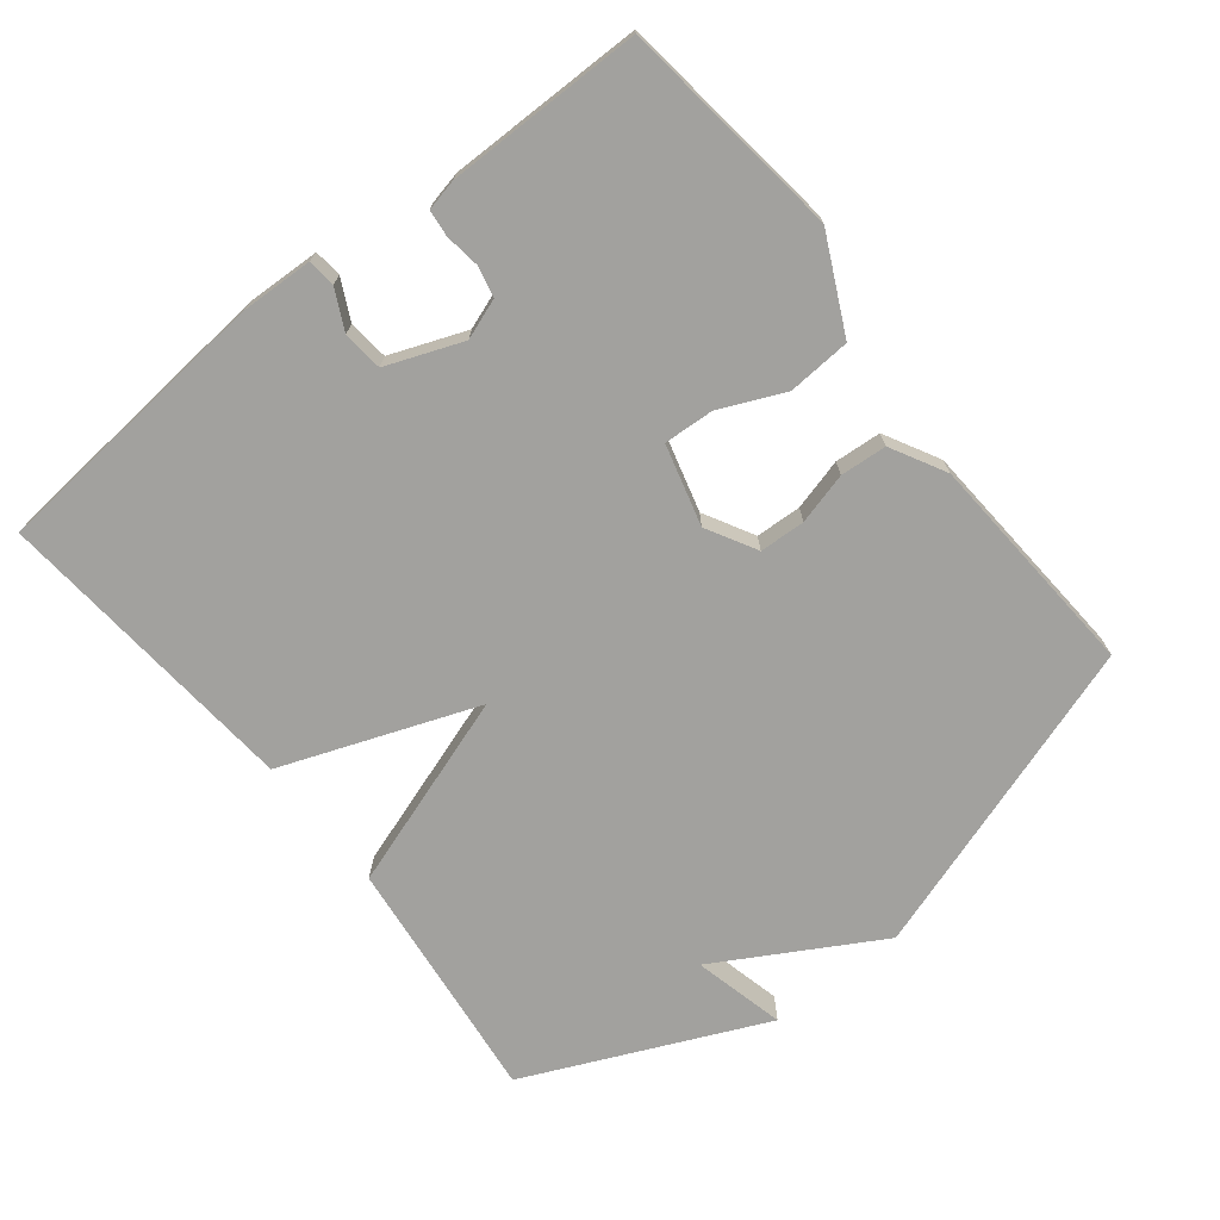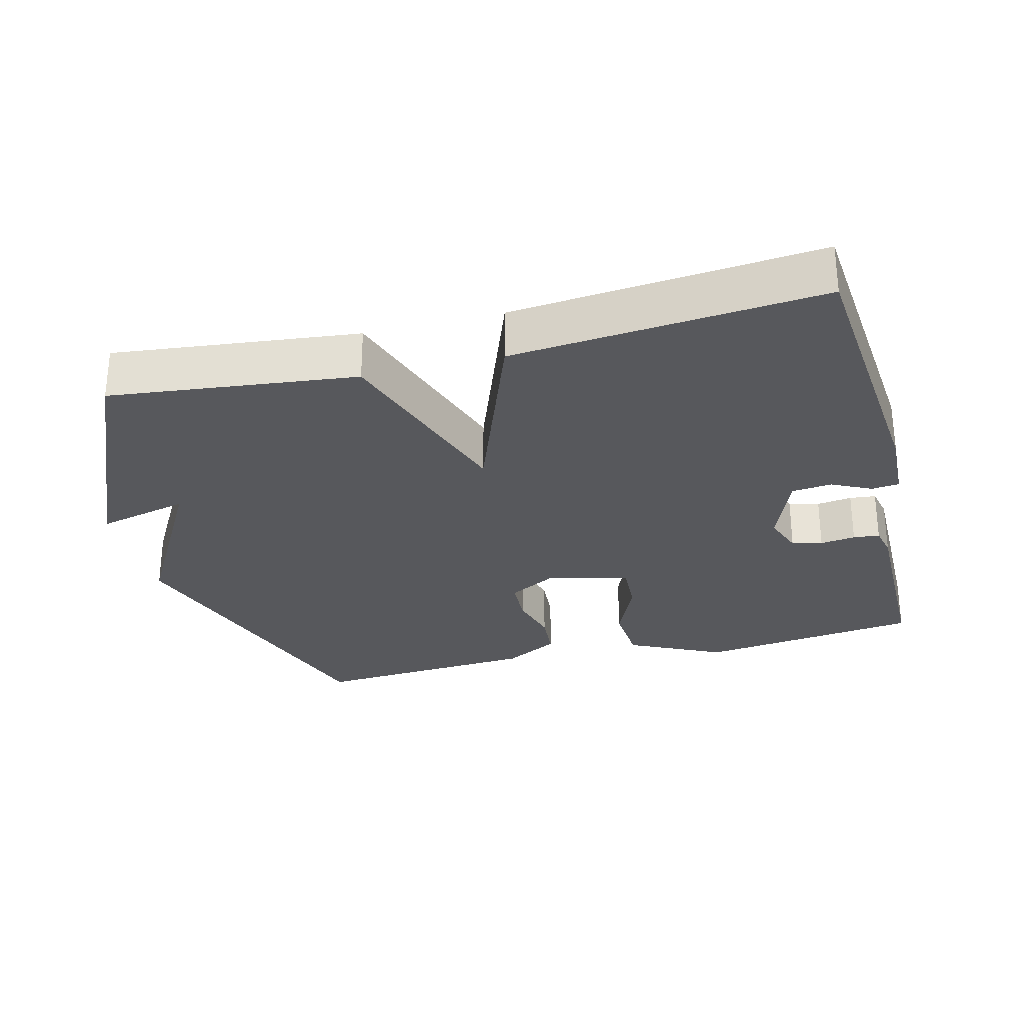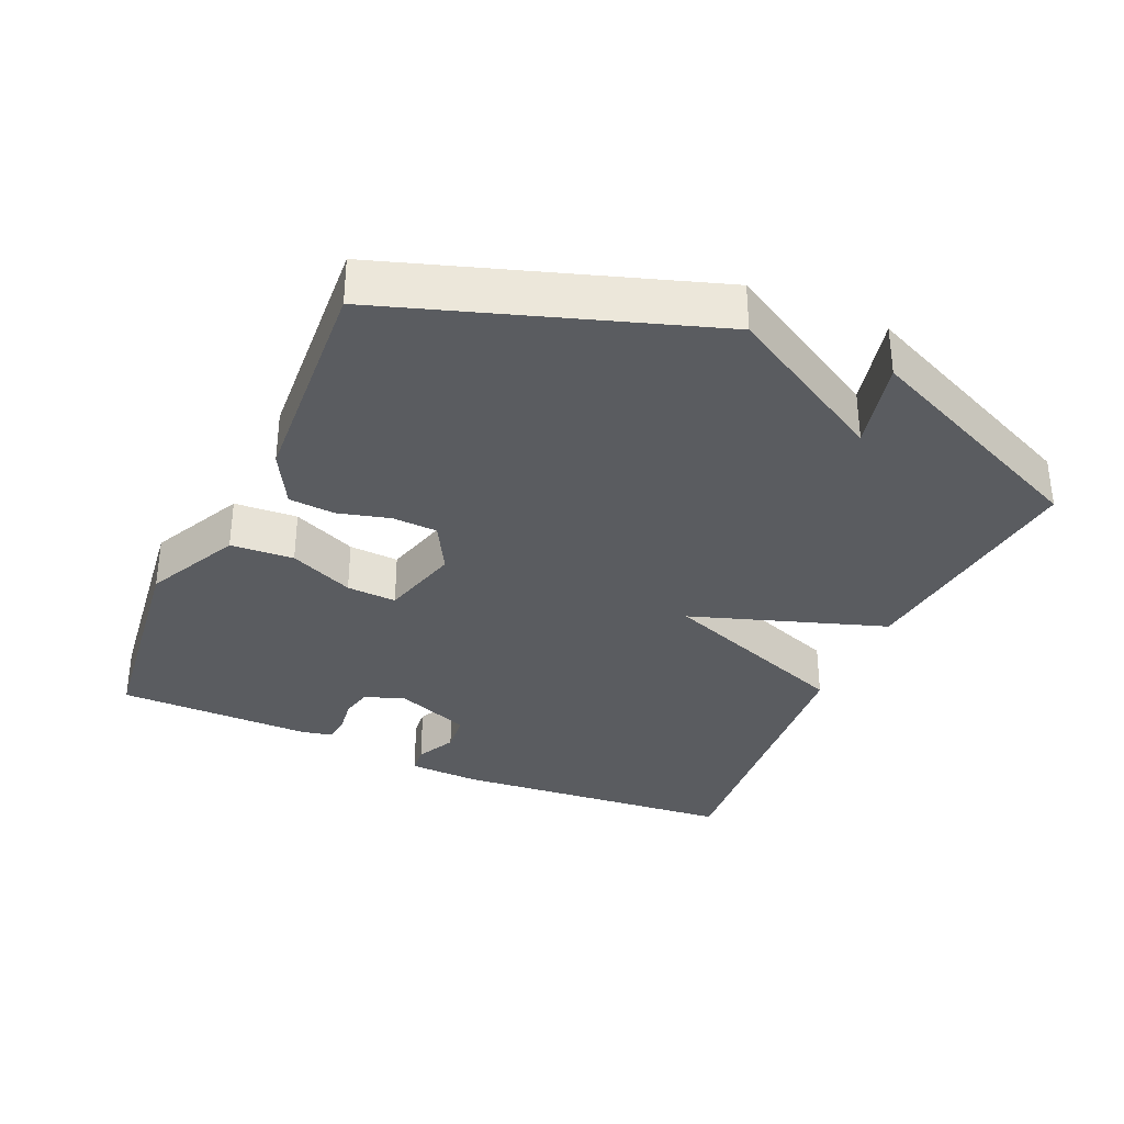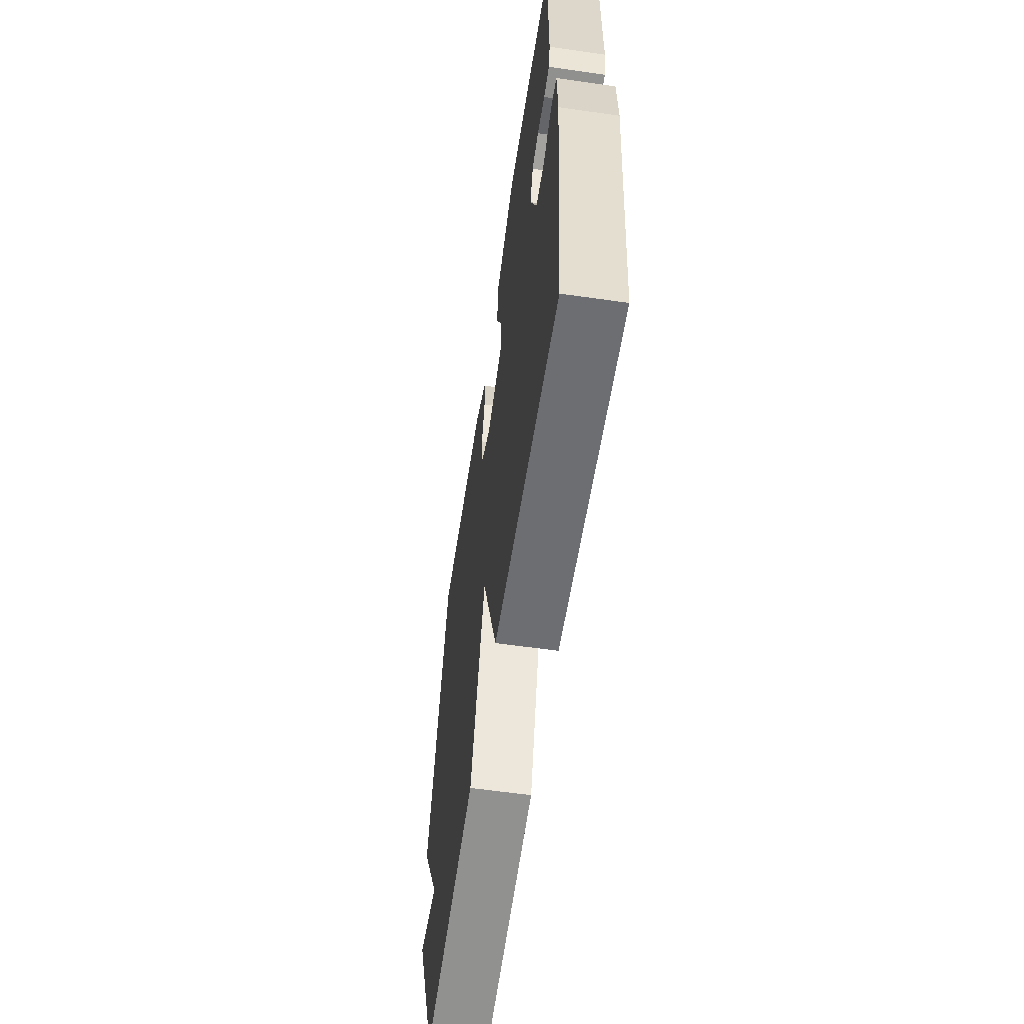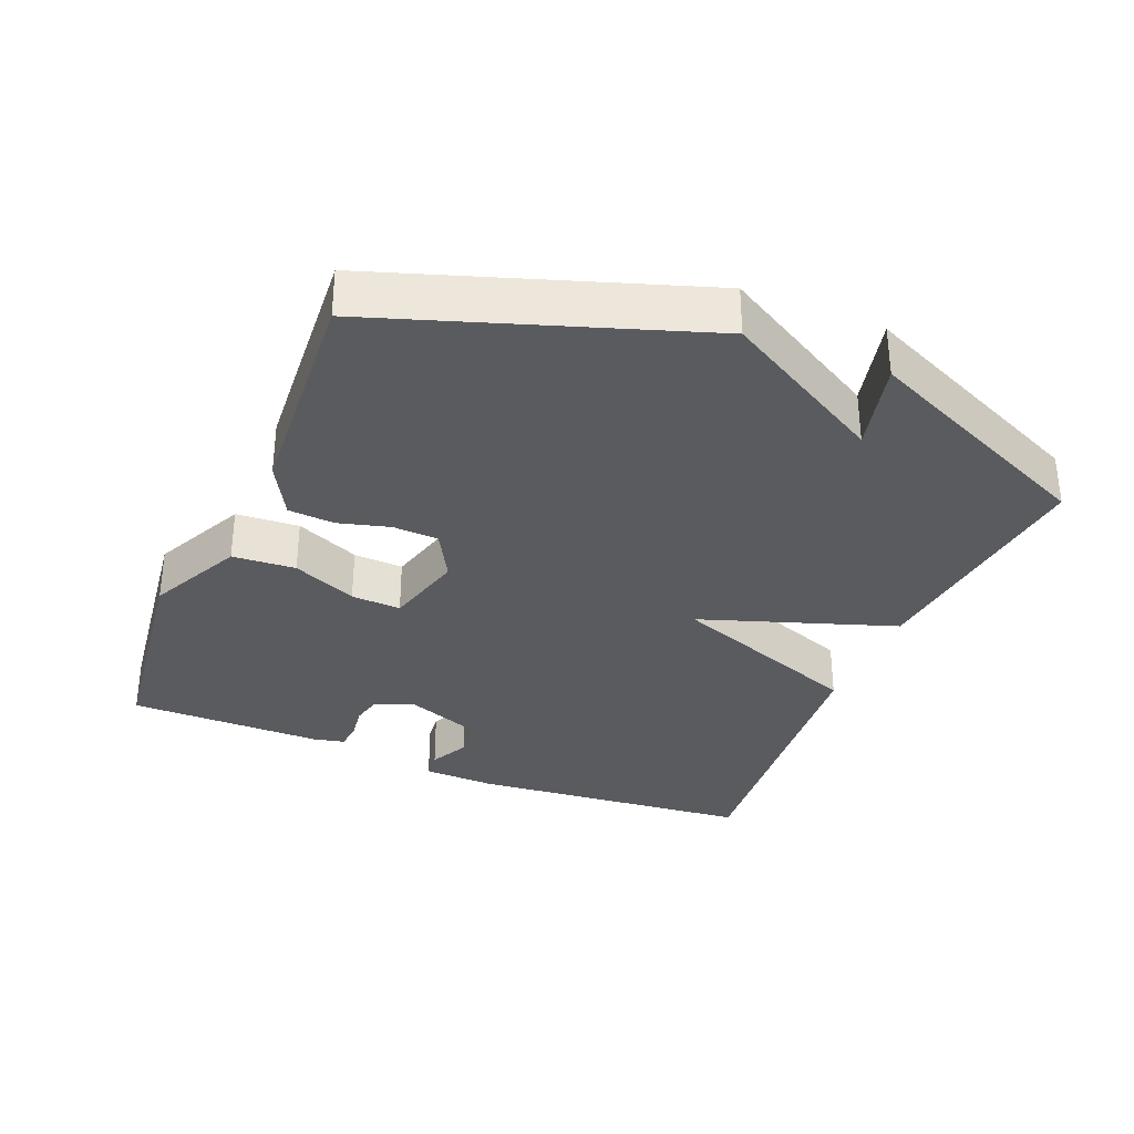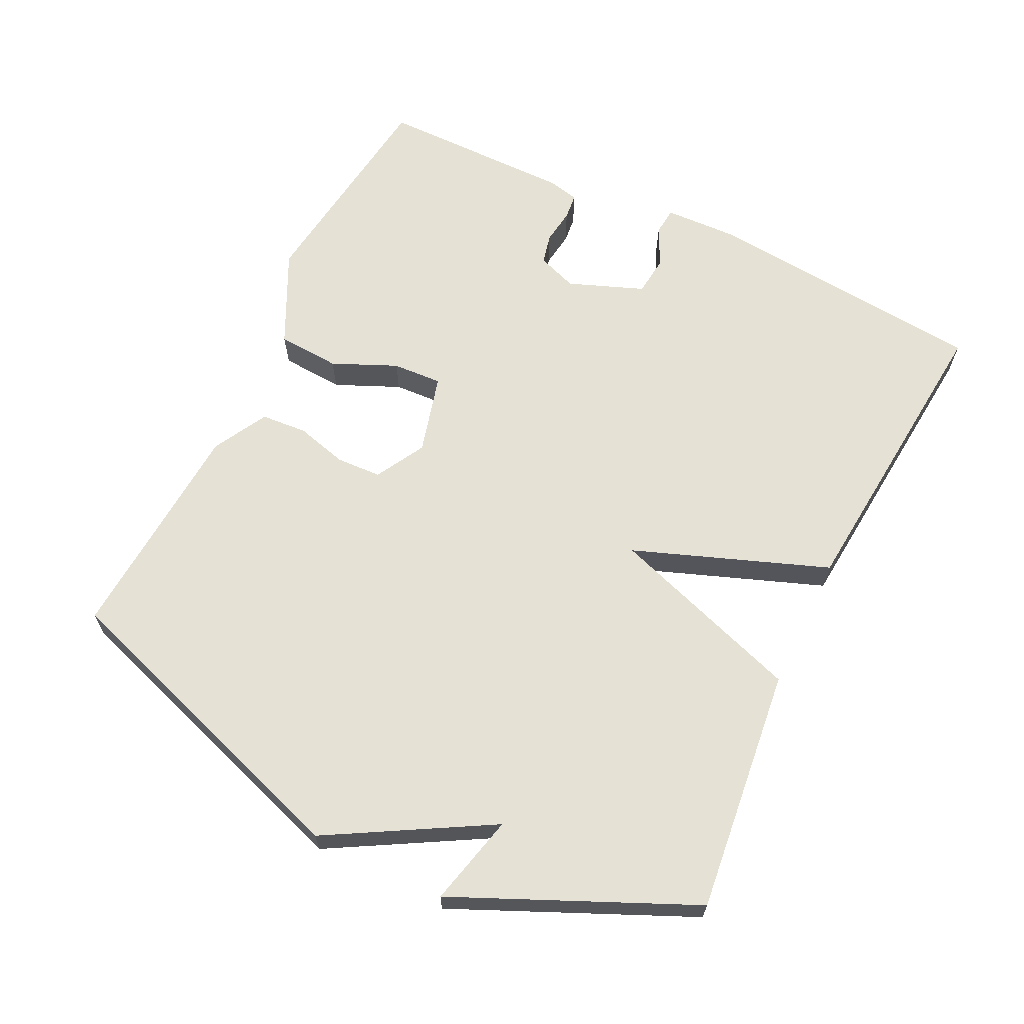
<metadata>
{"format":"obj","ext":"obj","renderer":"f3d","projection":"perspective","resolution":1024,"background":"white","views":[{"elev":-72.0,"azim":-51.7,"up":"+Y"},{"elev":-28.7,"azim":-165.7,"up":"+Y"},{"elev":-33.7,"azim":65.9,"up":"+Y"},{"elev":-59.5,"azim":-98.4,"up":"+Z"},{"elev":-33.0,"azim":67.6,"up":"+Y"},{"elev":64.9,"azim":116.0,"up":"+Y"}]}
</metadata>
<code>
v 0.5 0.07 -0.5
v 0.145 0.07 -0.46
v 0.05 0.07 -0.179
v -0.055 0.07 -0.46
v -0.5 0.07 -0.5
v -0.538 0.07 -0.088
v -0.534 0.07 0.017
v -0.494 0.07 0.021
v -0.437 0.07 -0.007
v -0.379 0.07 -0.001
v -0.337 0.07 0.108
v -0.358 0.07 0.166
v -0.402 0.07 0.176
v -0.453 0.07 0.169
v -0.491 0.07 0.173
v -0.501 0.07 0.218
v -0.5 0.07 0.5
v -0.179 0.07 0.541
v -0.043 0.07 0.475
v -0.037 0.07 0.384
v -0.078 0.07 0.291
v -0.082 0.07 0.219
v 0.034 0.07 0.188
v 0.106 0.07 0.228
v 0.109 0.07 0.294
v 0.089 0.07 0.368
v 0.094 0.07 0.435
v 0.173 0.07 0.478
v 0.5 0.07 0.5
v 0.653 0.07 0.042
v 0.521 0.07 -0.19
v 0.653 0.07 -0.158
v 0.5 0 -0.5
v 0.145 0 -0.46
v 0.05 0 -0.179
v -0.055 0 -0.46
v -0.5 0 -0.5
v -0.538 0 -0.088
v -0.534 0 0.017
v -0.494 0 0.021
v -0.437 0 -0.007
v -0.379 0 -0.001
v -0.337 0 0.108
v -0.358 0 0.166
v -0.402 0 0.176
v -0.453 0 0.169
v -0.491 0 0.173
v -0.501 0 0.218
v -0.5 0 0.5
v -0.179 0 0.541
v -0.043 0 0.475
v -0.037 0 0.384
v -0.078 0 0.291
v -0.082 0 0.219
v 0.034 0 0.188
v 0.106 0 0.228
v 0.109 0 0.294
v 0.089 0 0.368
v 0.094 0 0.435
v 0.173 0 0.478
v 0.5 0 0.5
v 0.653 0 0.042
v 0.521 0 -0.19
v 0.653 0 -0.158
f 31 32 1 2
f 29 30 31
f 28 29 31
f 27 28 31
f 26 27 31
f 25 26 31
f 24 25 31 2
f 23 24 2 3
f 3 4 5
f 23 3 5
f 22 23 5
f 21 22 5
f 19 20 21
f 18 19 21
f 17 18 21
f 16 17 21
f 15 16 21
f 14 15 21
f 13 14 21
f 12 13 21
f 11 12 21
f 10 11 21 5
f 9 10 5 6
f 6 7 8 9
f 34 33 64 63
f 63 62 61
f 63 61 60
f 63 60 59
f 63 59 58
f 63 58 57
f 34 63 57 56
f 35 34 56 55
f 37 36 35
f 37 35 55
f 37 55 54
f 37 54 53
f 53 52 51
f 53 51 50
f 53 50 49
f 53 49 48
f 53 48 47
f 53 47 46
f 53 46 45
f 53 45 44
f 53 44 43
f 37 53 43 42
f 38 37 42 41
f 41 40 39 38
f 1 33 34 2
f 2 34 35 3
f 3 35 36 4
f 4 36 37 5
f 5 37 38 6
f 6 38 39 7
f 7 39 40 8
f 8 40 41 9
f 9 41 42 10
f 10 42 43 11
f 11 43 44 12
f 12 44 45 13
f 13 45 46 14
f 14 46 47 15
f 15 47 48 16
f 16 48 49 17
f 17 49 50 18
f 18 50 51 19
f 19 51 52 20
f 20 52 53 21
f 21 53 54 22
f 22 54 55 23
f 23 55 56 24
f 24 56 57 25
f 25 57 58 26
f 26 58 59 27
f 27 59 60 28
f 28 60 61 29
f 29 61 62 30
f 30 62 63 31
f 31 63 64 32
f 32 64 33 1

</code>
